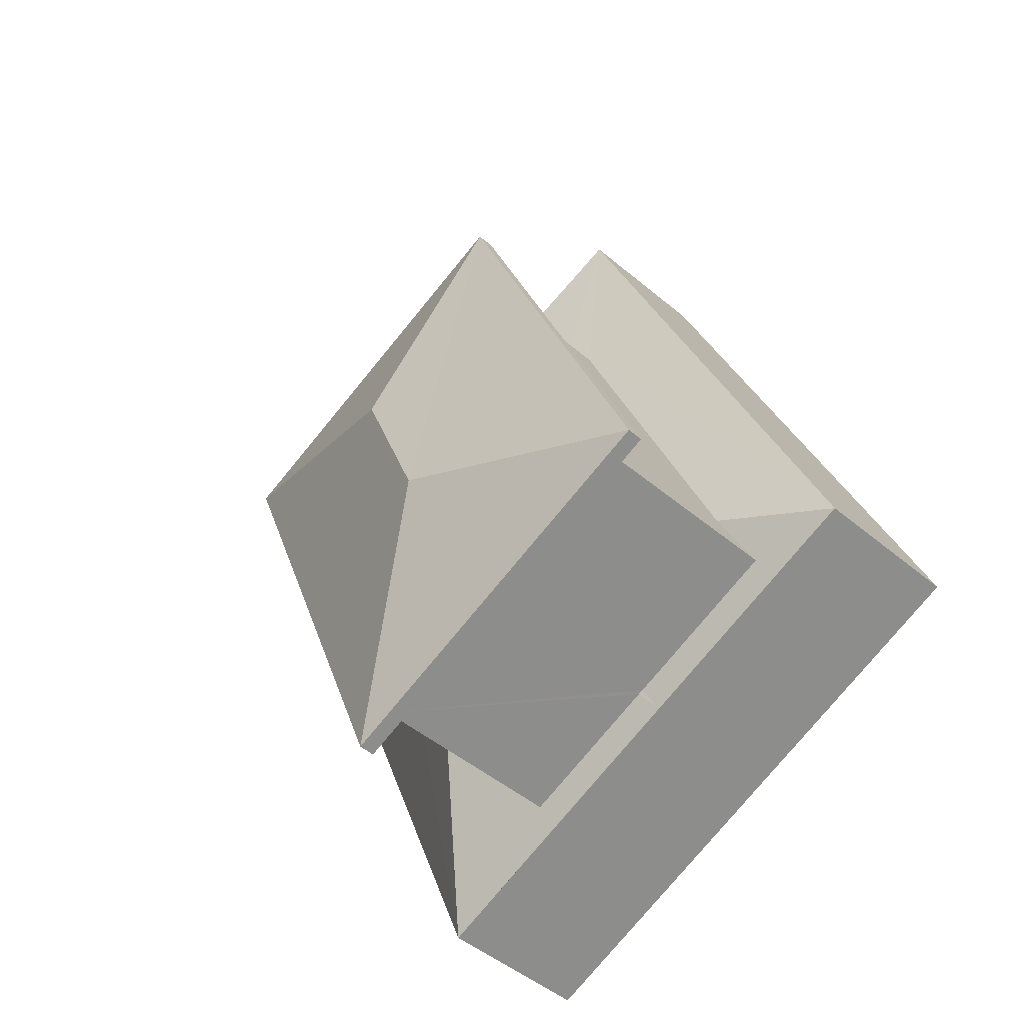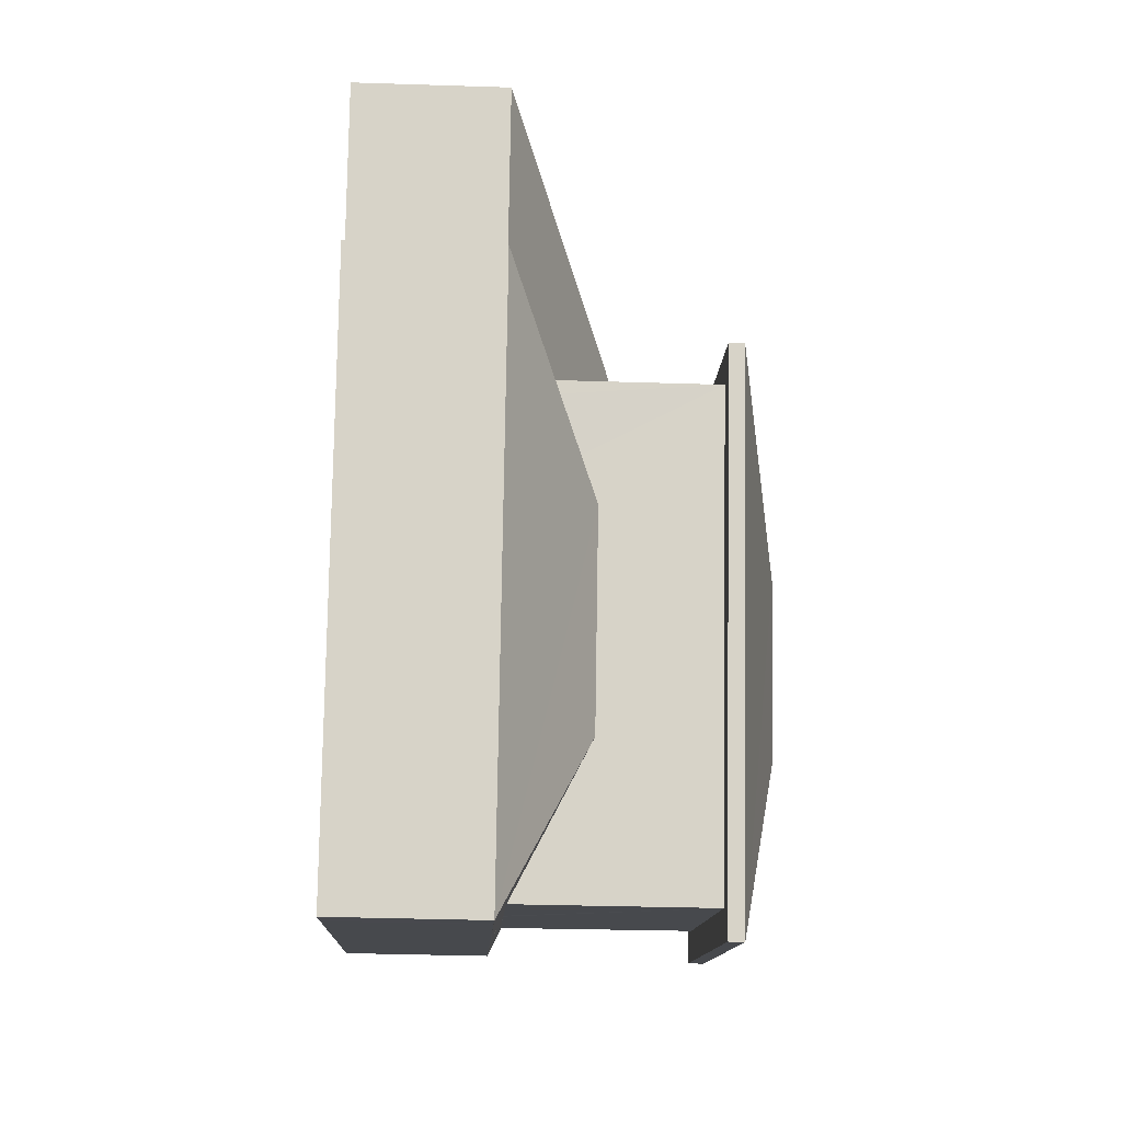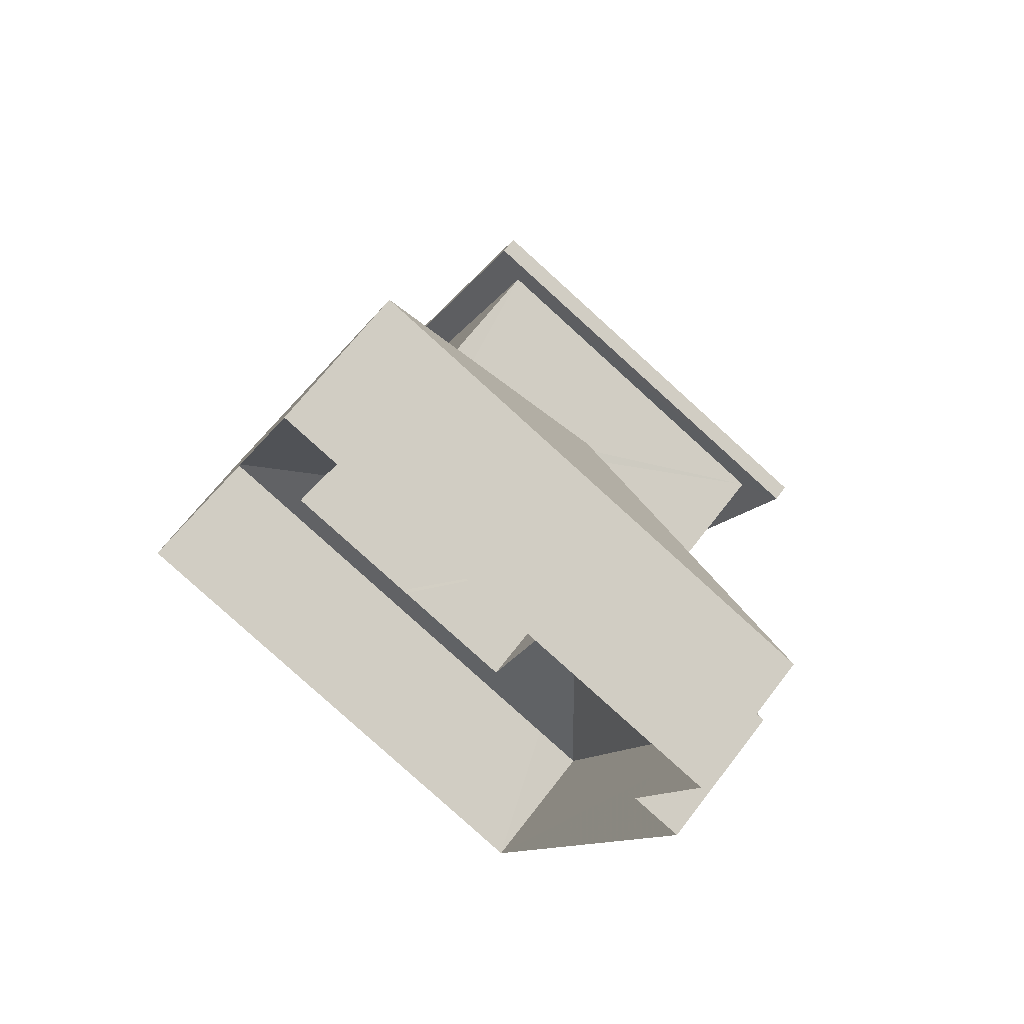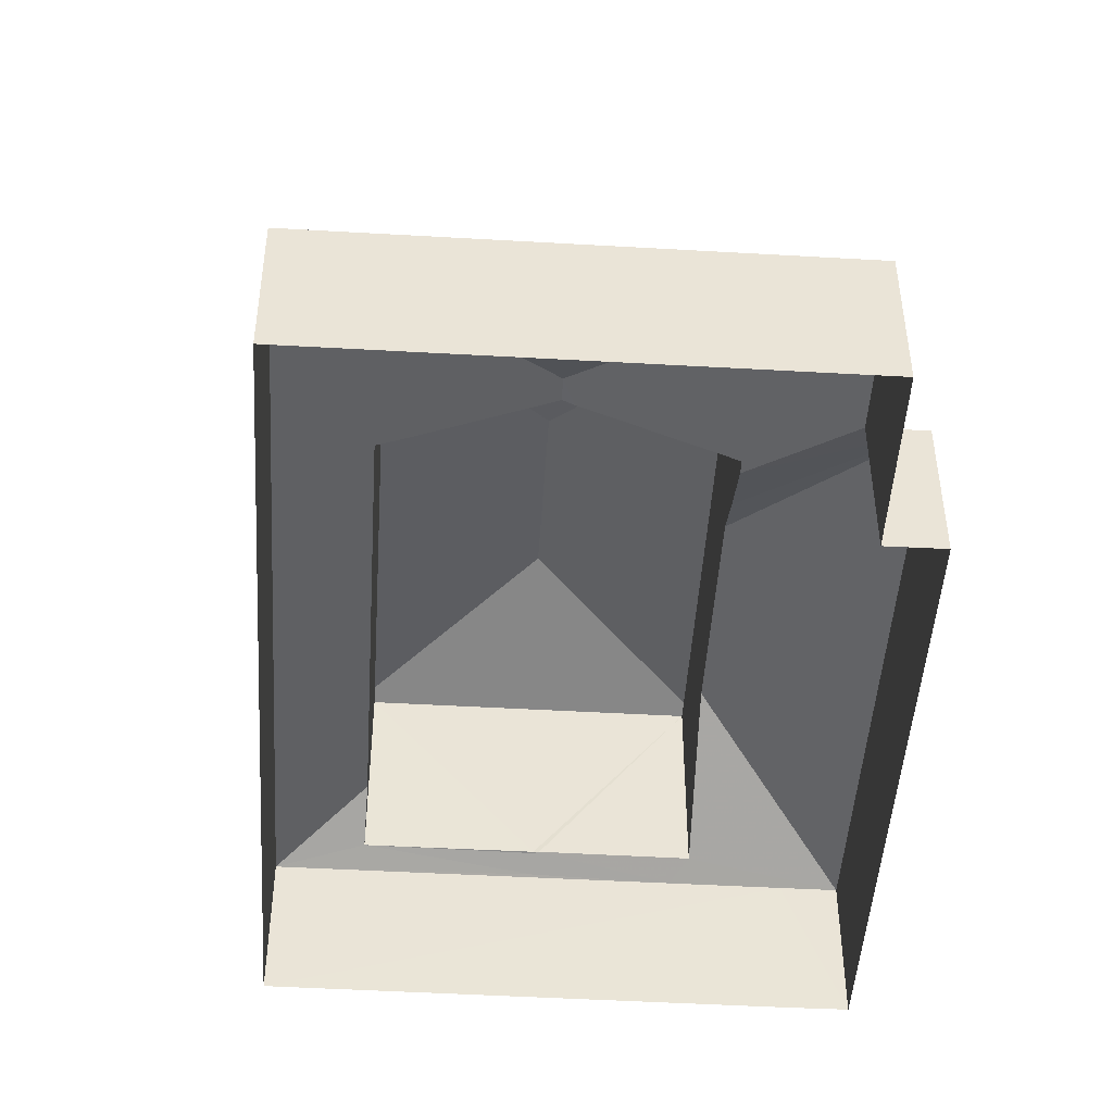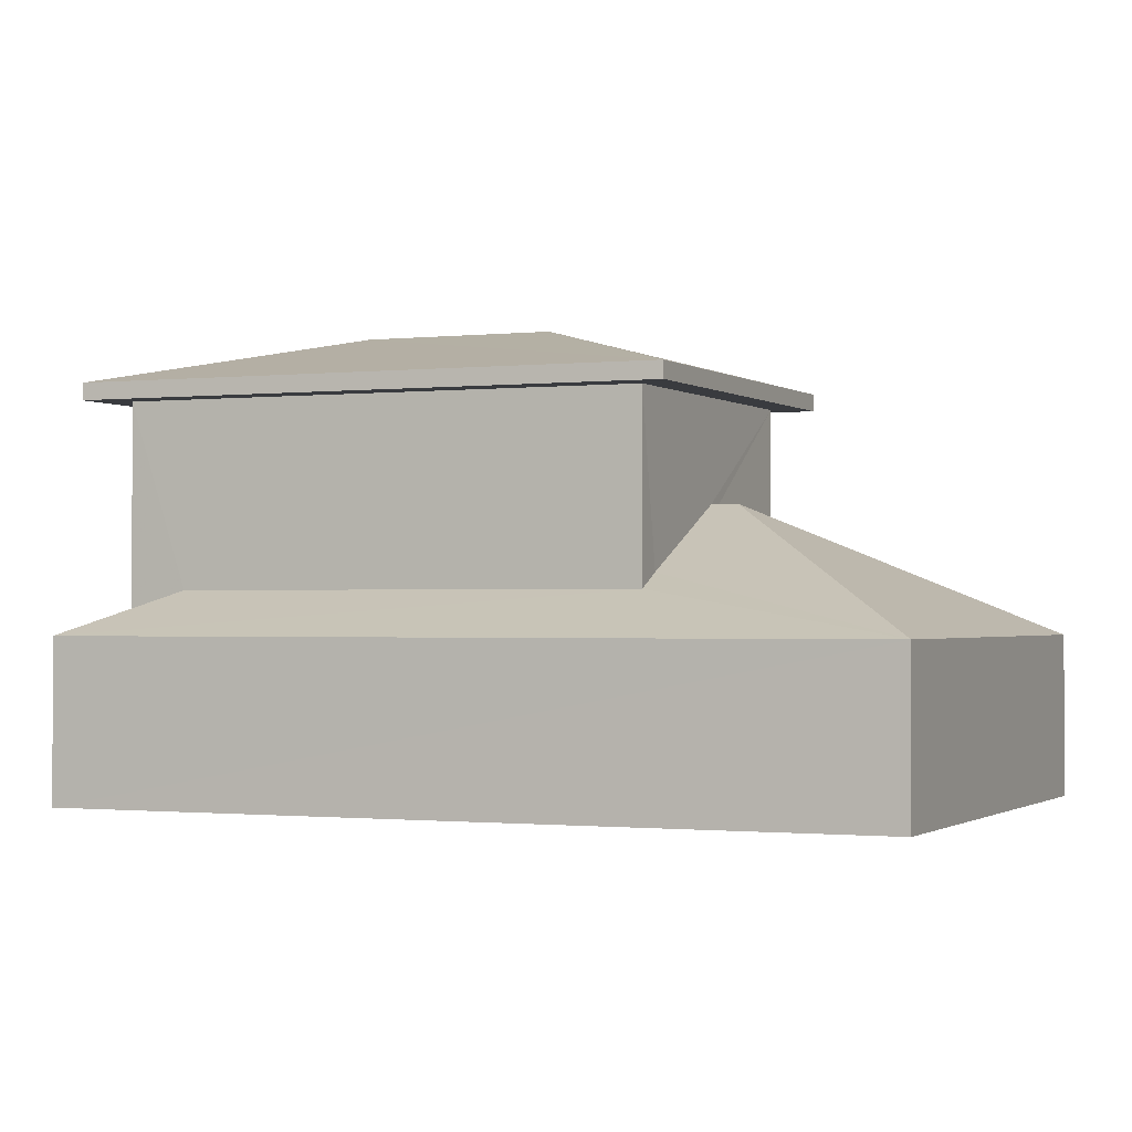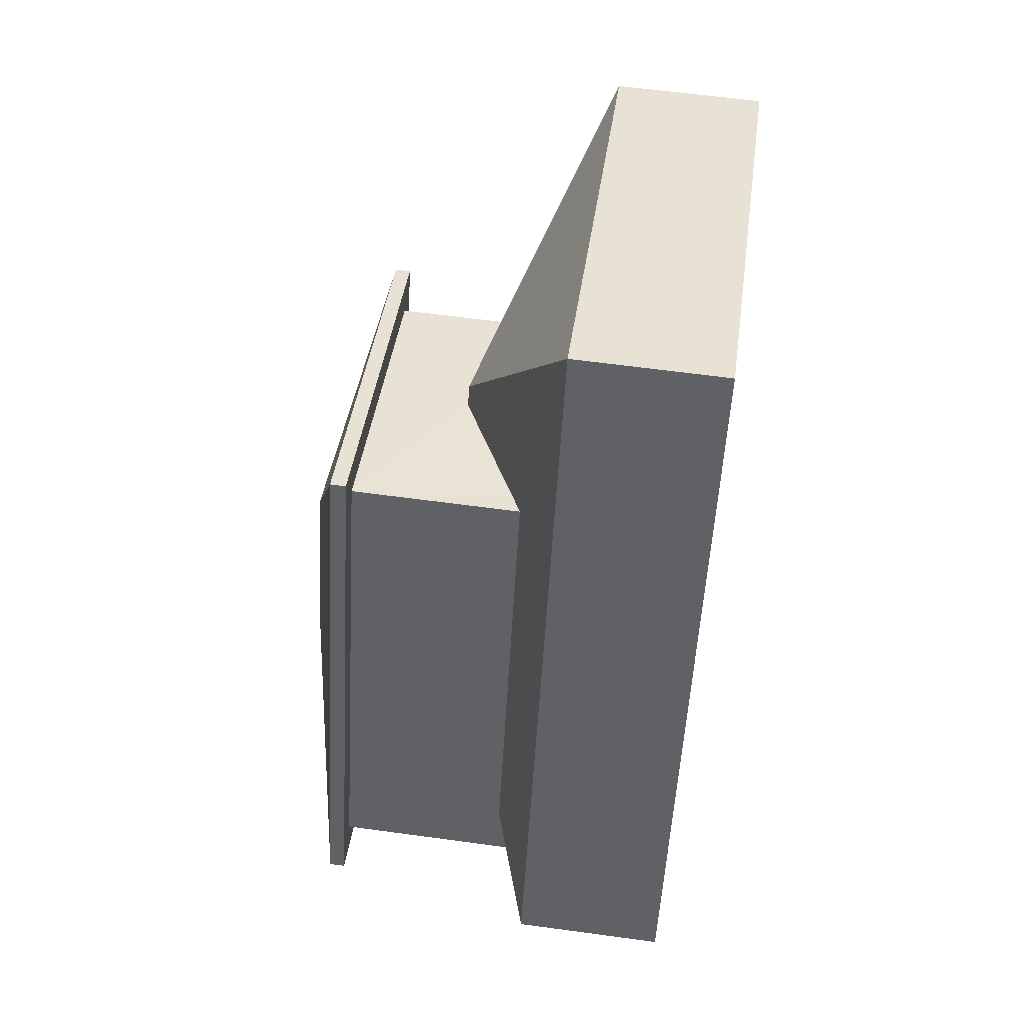
<metadata>
{"format":"obj","ext":"obj","renderer":"f3d","projection":"perspective","resolution":1024,"background":"white","views":[{"elev":-48.3,"azim":46.9,"up":"+Y"},{"elev":-33.9,"azim":-92.5,"up":"+Y"},{"elev":66.1,"azim":-142.8,"up":"+Y"},{"elev":-47.6,"azim":-162.0,"up":"+Z"},{"elev":-1.0,"azim":135.2,"up":"+Z"},{"elev":61.2,"azim":97.9,"up":"+Y"}]}
</metadata>
<code>
v -8.813e+04 -1.008e+05 2.693
v -8.812e+04 -1.008e+05 2.692
v -8.813e+04 -1.008e+05 2.693
v -8.811e+04 -1.008e+05 2.696
v -8.813e+04 -1.008e+05 2.693
v -8.812e+04 -1.008e+05 2.696
v -8.812e+04 -1.008e+05 2.696
v -8.811e+04 -1.008e+05 8.39
v -8.812e+04 -1.008e+05 8.39
v -8.812e+04 -1.008e+05 8.388
v -8.812e+04 -1.008e+05 8.388
v -8.812e+04 -1.008e+05 8.39
v -8.812e+04 -1.008e+05 8.39
v -8.812e+04 -1.008e+05 8.388
v -8.812e+04 -1.008e+05 8.388
v -8.812e+04 -1.008e+05 5.091
v -8.812e+04 -1.008e+05 5.262
v -8.812e+04 -1.008e+05 5.065
v -8.812e+04 -1.008e+05 5.262
v -8.812e+04 -1.008e+05 5.066
v -8.812e+04 -1.008e+05 6.504
v -8.812e+04 -1.008e+05 5.251
v -8.812e+04 -1.008e+05 5.261
v -8.812e+04 -1.008e+05 6.504
v -8.813e+04 -1.008e+05 5.063
v -8.812e+04 -1.008e+05 6.182
v -8.812e+04 -1.008e+05 5.743
v -8.813e+04 -1.008e+05 5.063
v -8.812e+04 -1.008e+05 5.743
v -8.813e+04 -1.008e+05 5.062
v -8.812e+04 -1.008e+05 6.898
v -8.812e+04 -1.008e+05 6.813
v -8.812e+04 -1.008e+05 6.898
v -8.812e+04 -1.008e+05 5.923
v -8.812e+04 -1.008e+05 5.062
v -8.812e+04 -1.008e+05 5.698
v -8.811e+04 -1.008e+05 5.065
v -8.812e+04 -1.008e+05 5.7
v -8.812e+04 -1.008e+05 5.065
v -8.812e+04 -1.008e+05 5.261
v -8.812e+04 -1.008e+05 8.638
v -8.812e+04 -1.008e+05 9.414
v -8.811e+04 -1.008e+05 8.64
v -8.812e+04 -1.008e+05 9.414
v -8.812e+04 -1.008e+05 8.64
v -8.812e+04 -1.008e+05 8.638
f 1 2 3
f 2 4 3
f 5 3 6
f 3 4 7
f 6 3 7
f 8 9 10
f 11 8 10
f 8 12 13
f 14 11 10
f 14 13 12
f 8 13 9
f 15 14 10
f 13 14 15
f 16 17 18
f 19 20 18
f 21 20 19
f 17 19 18
f 22 23 17
f 16 22 17
f 24 20 21
f 24 25 20
f 25 24 26
f 27 25 26
f 27 28 25
f 28 29 30
f 30 29 31
f 28 27 29
f 31 29 32
f 31 32 33
f 34 35 31
f 33 34 31
f 35 36 37
f 37 36 38
f 34 36 35
f 30 31 35
f 37 18 39
f 40 37 38
f 23 22 40
f 22 16 40
f 16 18 37
f 16 37 40
f 41 42 43
f 44 42 41
f 42 44 45
f 45 44 46
f 44 41 46
f 42 45 43
f 6 25 5
f 6 20 25
f 3 5 25
f 28 3 25
f 7 39 6
f 6 39 20
f 39 18 20
f 3 30 1
f 3 28 30
f 35 2 1
f 30 35 1
f 35 37 4
f 2 35 4
f 4 39 7
f 4 37 39
f 13 17 23
f 19 17 13
f 23 40 9
f 13 23 9
f 19 13 21
f 13 15 21
f 15 29 27
f 26 15 27
f 24 15 26
f 21 15 24
f 36 34 10
f 10 33 15
f 32 29 15
f 33 32 15
f 34 33 10
f 38 10 9
f 9 40 38
f 36 10 38
f 41 8 11
f 41 43 8
f 45 12 8
f 43 45 8
f 46 14 12
f 45 46 12
f 46 11 14
f 46 41 11

</code>
